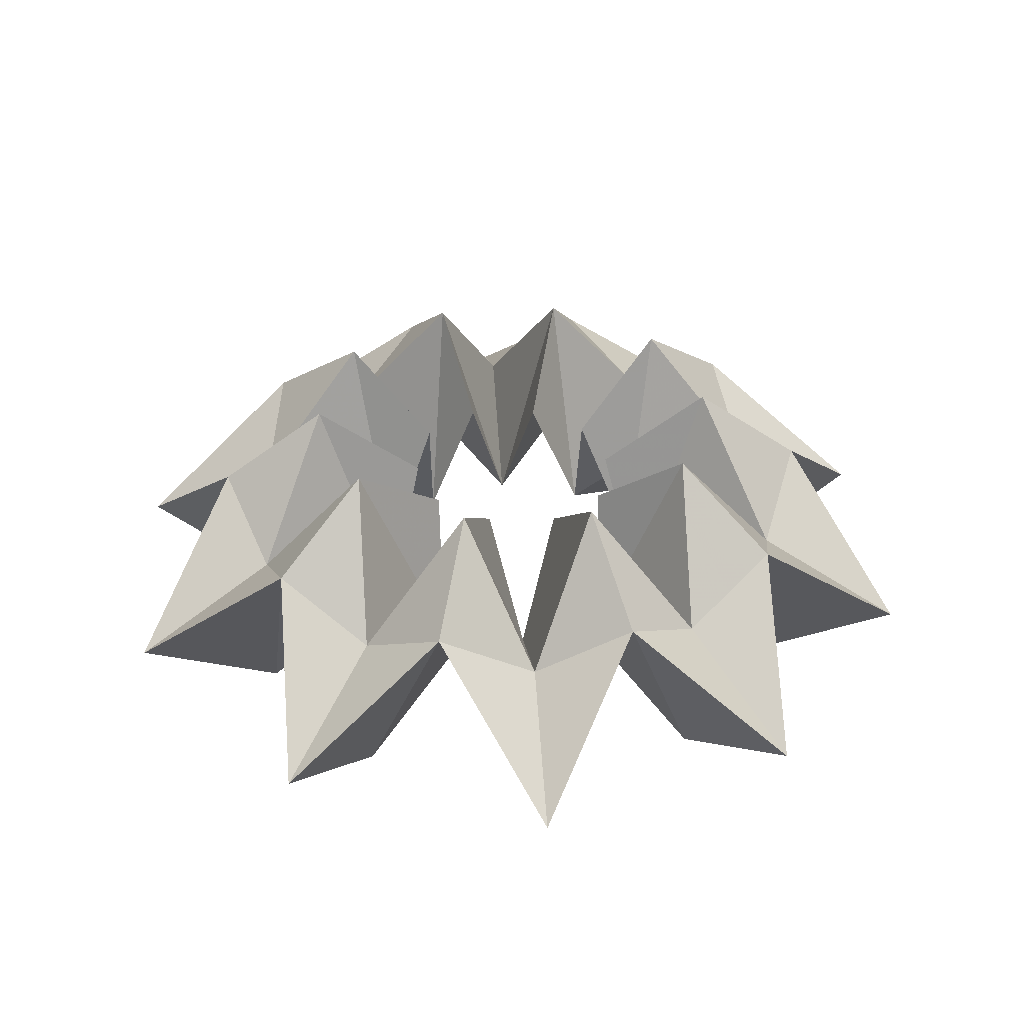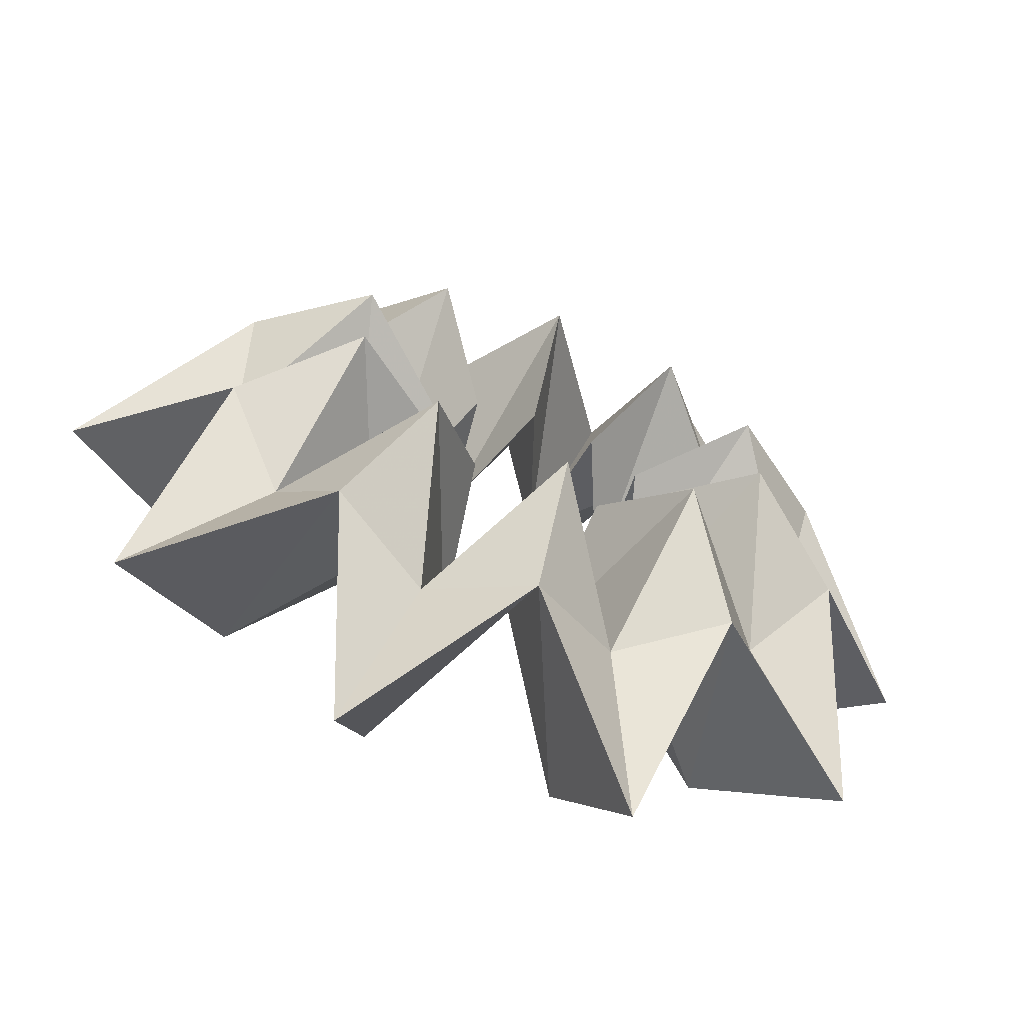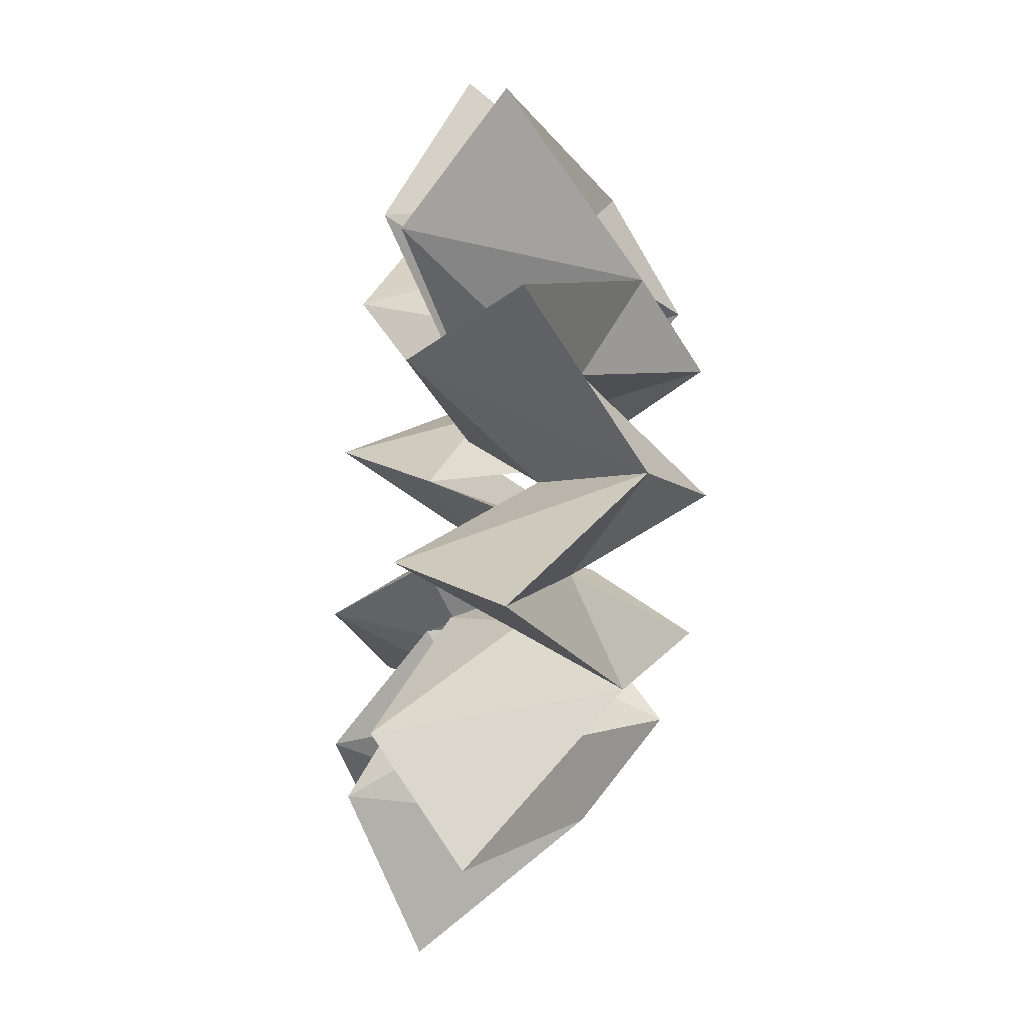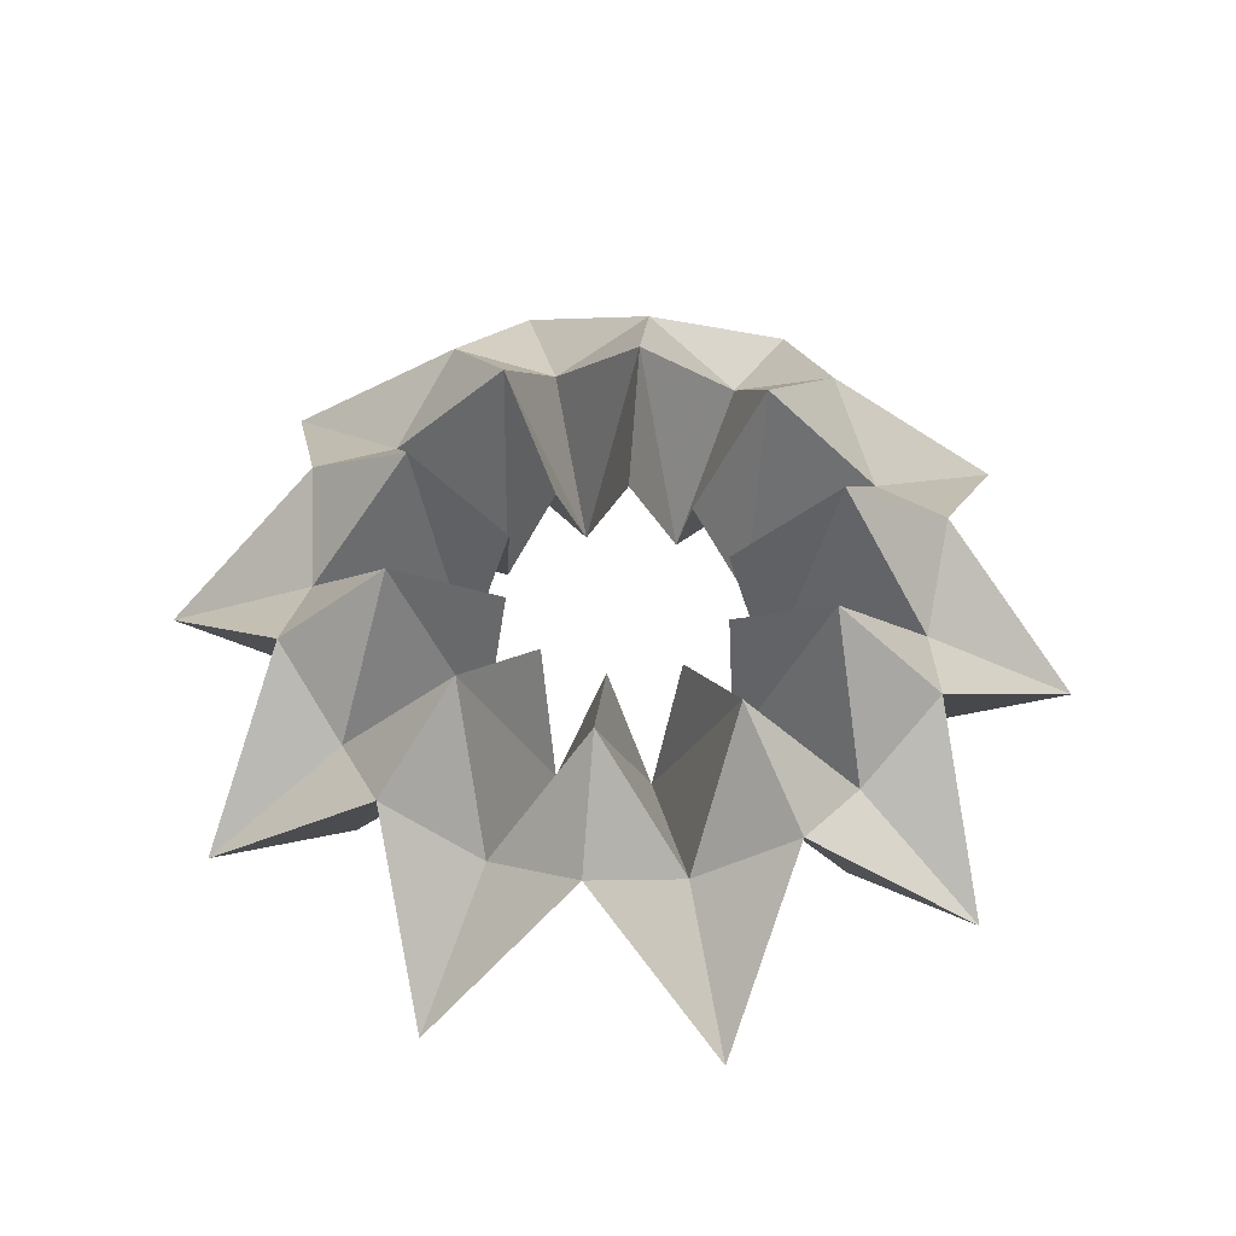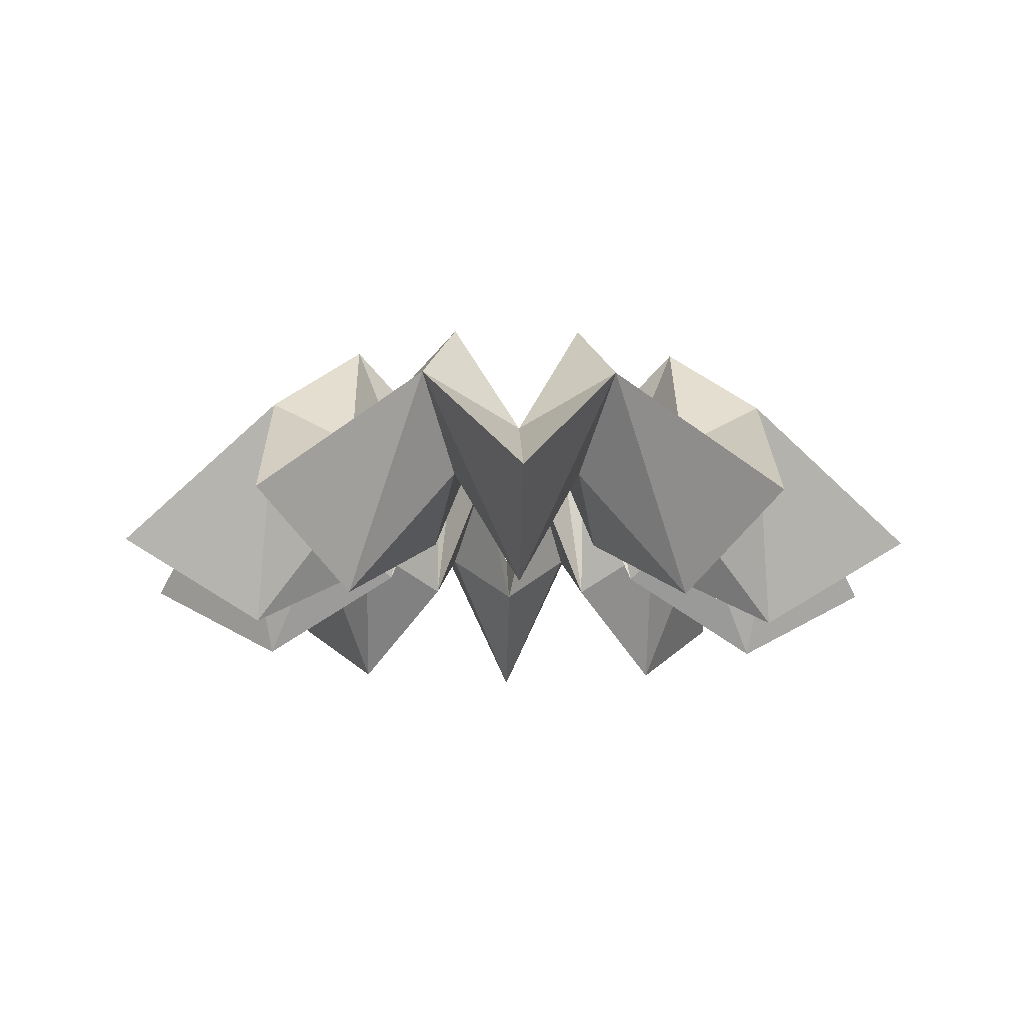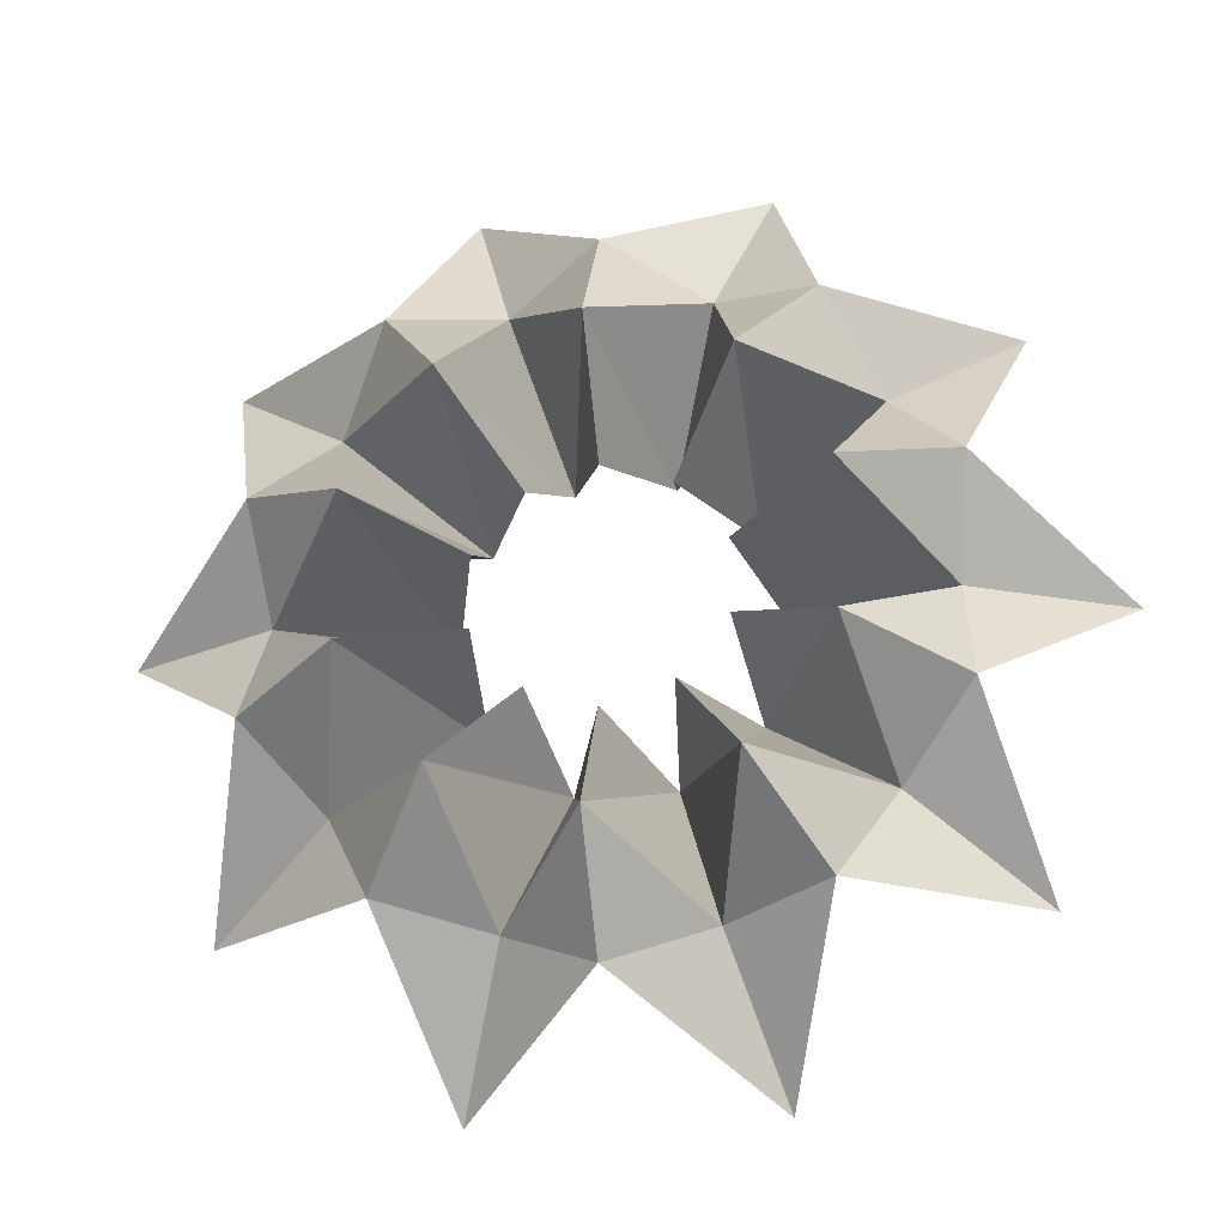
<metadata>
{"format":"obj","ext":"obj","renderer":"f3d","projection":"perspective","resolution":1024,"background":"white","views":[{"elev":36.7,"azim":49.4,"up":"+Z"},{"elev":-67.3,"azim":-20.1,"up":"+Y"},{"elev":-25.4,"azim":-100.0,"up":"+Y"},{"elev":56.1,"azim":-138.4,"up":"+Z"},{"elev":-14.6,"azim":88.6,"up":"+Z"},{"elev":-21.6,"azim":9.9,"up":"+Y"}]}
</metadata>
<code>
v -0.6 -1.846 0
v 0 -1.41 0.6
v 0.6 -1.846 0
v 0.829 -1.14 0.6
v 1.571 -1.14 0
v 1.342 -0.435 0.6
v 1.942 0 0
v 1.342 0.435 0.6
v 1.571 1.14 0
v 0.829 1.14 0.6
v 0.6 1.846 0
v 0 1.41 0.6
v -0.6 1.846 0
v -0.829 1.14 0.6
v -1.571 1.14 0
v -1.342 0.435 0.6
v -1.942 0 0
v -1.342 -0.435 0.6
v -1.571 -1.14 0
v -0.829 -1.14 0.6
v -0.4 -1.23 0.35
v 0 -0.939 0.95
v 0.4 -1.23 0.35
v 0.553 -0.76 0.95
v 1.047 -0.76 0.35
v 0.894 -0.29 0.95
v 1.294 0 0.35
v 0.894 0.29 0.95
v 1.047 0.76 0.35
v 0.553 0.76 0.95
v 0.4 1.23 0.35
v 0 0.939 0.95
v -0.4 1.23 0.35
v -0.553 0.76 0.95
v -1.047 0.76 0.35
v -0.894 0.29 0.95
v -1.294 0 0.35
v -0.894 -0.29 0.95
v -1.047 -0.76 0.35
v -0.553 -0.76 0.95
v -0.4 -1.23 -0.35
v 0 -0.939 0.25
v 0.4 -1.23 -0.35
v 0.553 -0.76 0.25
v 1.047 -0.76 -0.35
v 0.894 -0.29 0.25
v 1.294 0 -0.35
v 0.894 0.29 0.25
v 1.047 0.76 -0.35
v 0.553 0.76 0.25
v 0.4 1.23 -0.35
v 0 0.939 0.25
v -0.4 1.23 -0.35
v -0.553 0.76 0.25
v -1.047 0.76 -0.35
v -0.894 0.29 0.25
v -1.294 0 -0.35
v -0.894 -0.29 0.25
v -1.047 -0.76 -0.35
v -0.553 -0.76 0.25
v -0.2 -0.614 0
v 0 -0.469 0.6
v 0.2 -0.614 0
v 0.276 -0.379 0.6
v 0.524 -0.379 0
v 0.477 -0.144 0.6
v 0.647 0 0
v 0.477 0.144 0.6
v 0.524 0.379 0
v 0.276 0.379 0.6
v 0.2 0.614 0
v 0 0.469 0.6
v -0.2 0.614 0
v -0.276 0.379 0.6
v -0.524 0.379 0
v -0.477 0.144 0.6
v -0.647 0 0
v -0.477 -0.144 0.6
v -0.524 -0.379 0
v -0.276 -0.379 0.6
f 1 2 21
f 22 21 2
f 2 3 23
f 23 22 2
f 3 4 23
f 24 23 4
f 4 5 25
f 25 24 4
f 5 6 25
f 26 25 6
f 6 7 27
f 27 26 6
f 7 8 27
f 28 27 8
f 8 9 29
f 29 28 8
f 9 10 29
f 30 29 10
f 10 11 31
f 31 30 10
f 11 12 31
f 32 31 12
f 12 13 33
f 33 32 12
f 13 14 33
f 34 33 14
f 14 15 35
f 35 34 14
f 15 16 35
f 36 35 16
f 16 17 37
f 37 36 16
f 17 18 37
f 38 37 18
f 18 19 39
f 39 38 18
f 19 20 39
f 40 39 20
f 20 1 21
f 21 40 20
f 41 42 2
f 2 1 41
f 42 43 2
f 3 2 43
f 43 44 4
f 4 3 43
f 44 45 4
f 5 4 45
f 45 46 6
f 6 5 45
f 46 47 6
f 7 6 47
f 47 48 8
f 8 7 47
f 48 49 8
f 9 8 49
f 49 50 10
f 10 9 49
f 50 51 10
f 11 10 51
f 51 52 12
f 12 11 51
f 52 53 12
f 13 12 53
f 53 54 14
f 14 13 53
f 54 55 14
f 15 14 55
f 55 56 16
f 16 15 55
f 56 57 16
f 17 16 57
f 57 58 18
f 18 17 57
f 58 59 18
f 19 18 59
f 59 60 20
f 20 19 59
f 60 41 20
f 1 20 41
f 21 22 61
f 62 61 22
f 22 23 63
f 63 62 22
f 23 24 63
f 64 63 24
f 24 25 65
f 65 64 24
f 25 26 65
f 66 65 26
f 26 27 67
f 67 66 26
f 27 28 67
f 68 67 28
f 28 29 69
f 69 68 28
f 29 30 69
f 70 69 30
f 30 31 71
f 71 70 30
f 31 32 71
f 72 71 32
f 32 33 73
f 73 72 32
f 33 34 73
f 74 73 34
f 34 35 75
f 75 74 34
f 35 36 75
f 76 75 36
f 36 37 77
f 77 76 36
f 37 38 77
f 78 77 38
f 38 39 79
f 79 78 38
f 39 40 79
f 80 79 40
f 40 21 61
f 61 80 40
f 61 62 42
f 42 41 61
f 62 63 42
f 43 42 63
f 63 64 44
f 44 43 63
f 64 65 44
f 45 44 65
f 65 66 46
f 46 45 65
f 66 67 46
f 47 46 67
f 67 68 48
f 48 47 67
f 68 69 48
f 49 48 69
f 69 70 50
f 50 49 69
f 70 71 50
f 51 50 71
f 71 72 52
f 52 51 71
f 72 73 52
f 53 52 73
f 73 74 54
f 54 53 73
f 74 75 54
f 55 54 75
f 75 76 56
f 56 55 75
f 76 77 56
f 57 56 77
f 77 78 58
f 58 57 77
f 78 79 58
f 59 58 79
f 79 80 60
f 60 59 79
f 80 61 60
f 41 60 61

</code>
